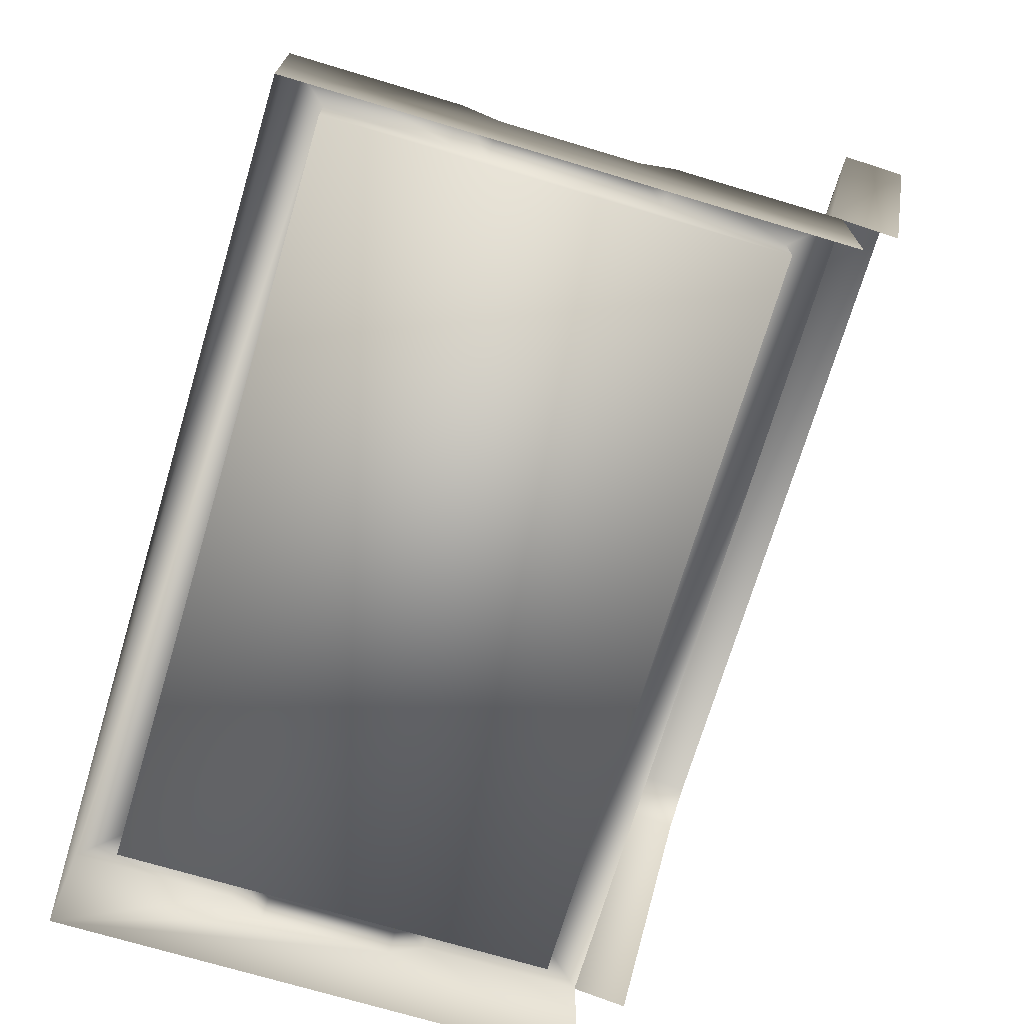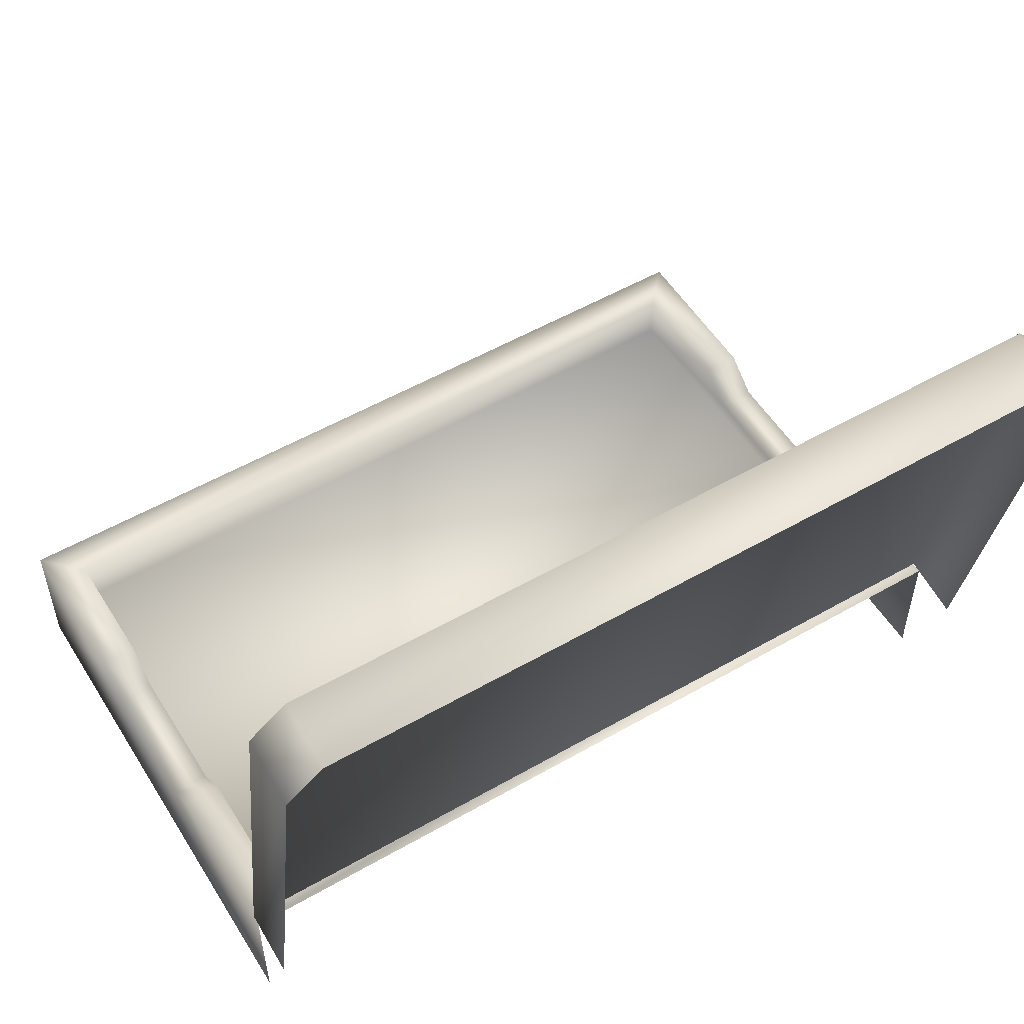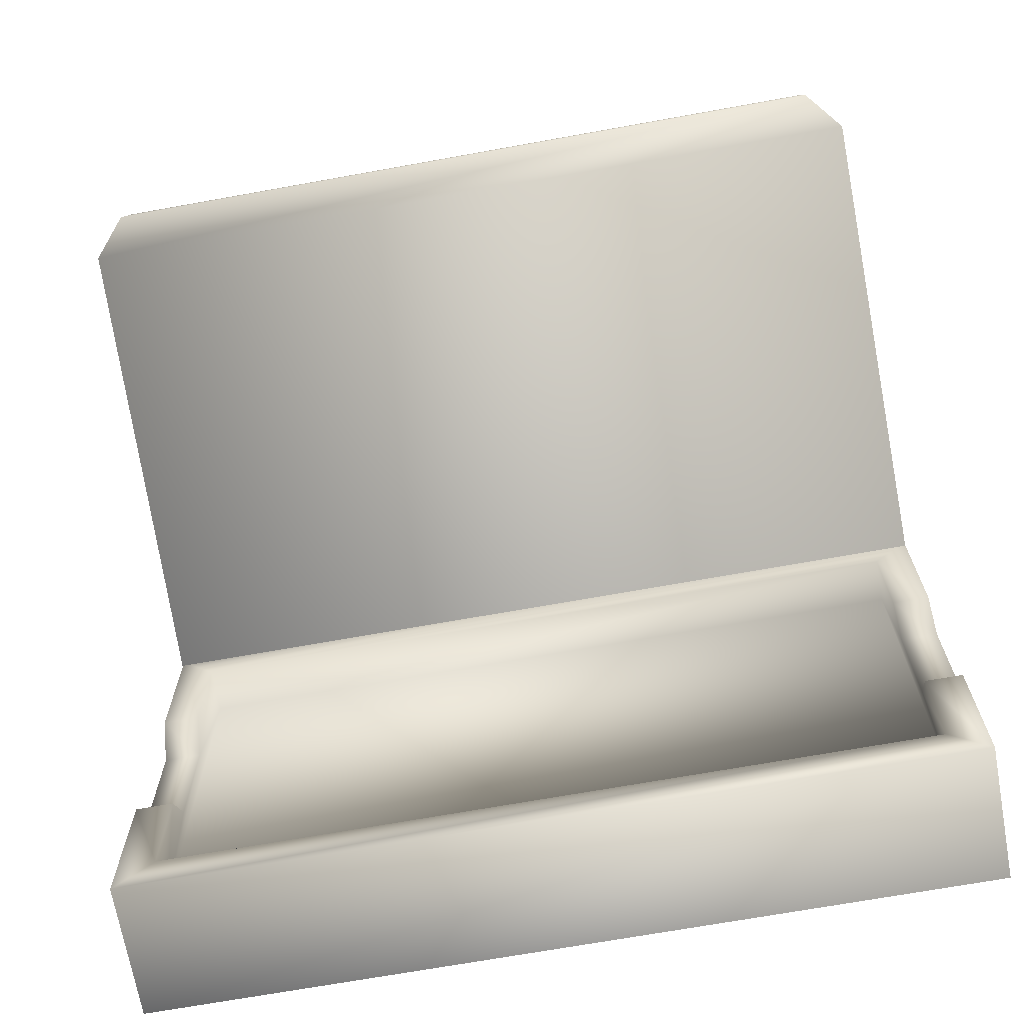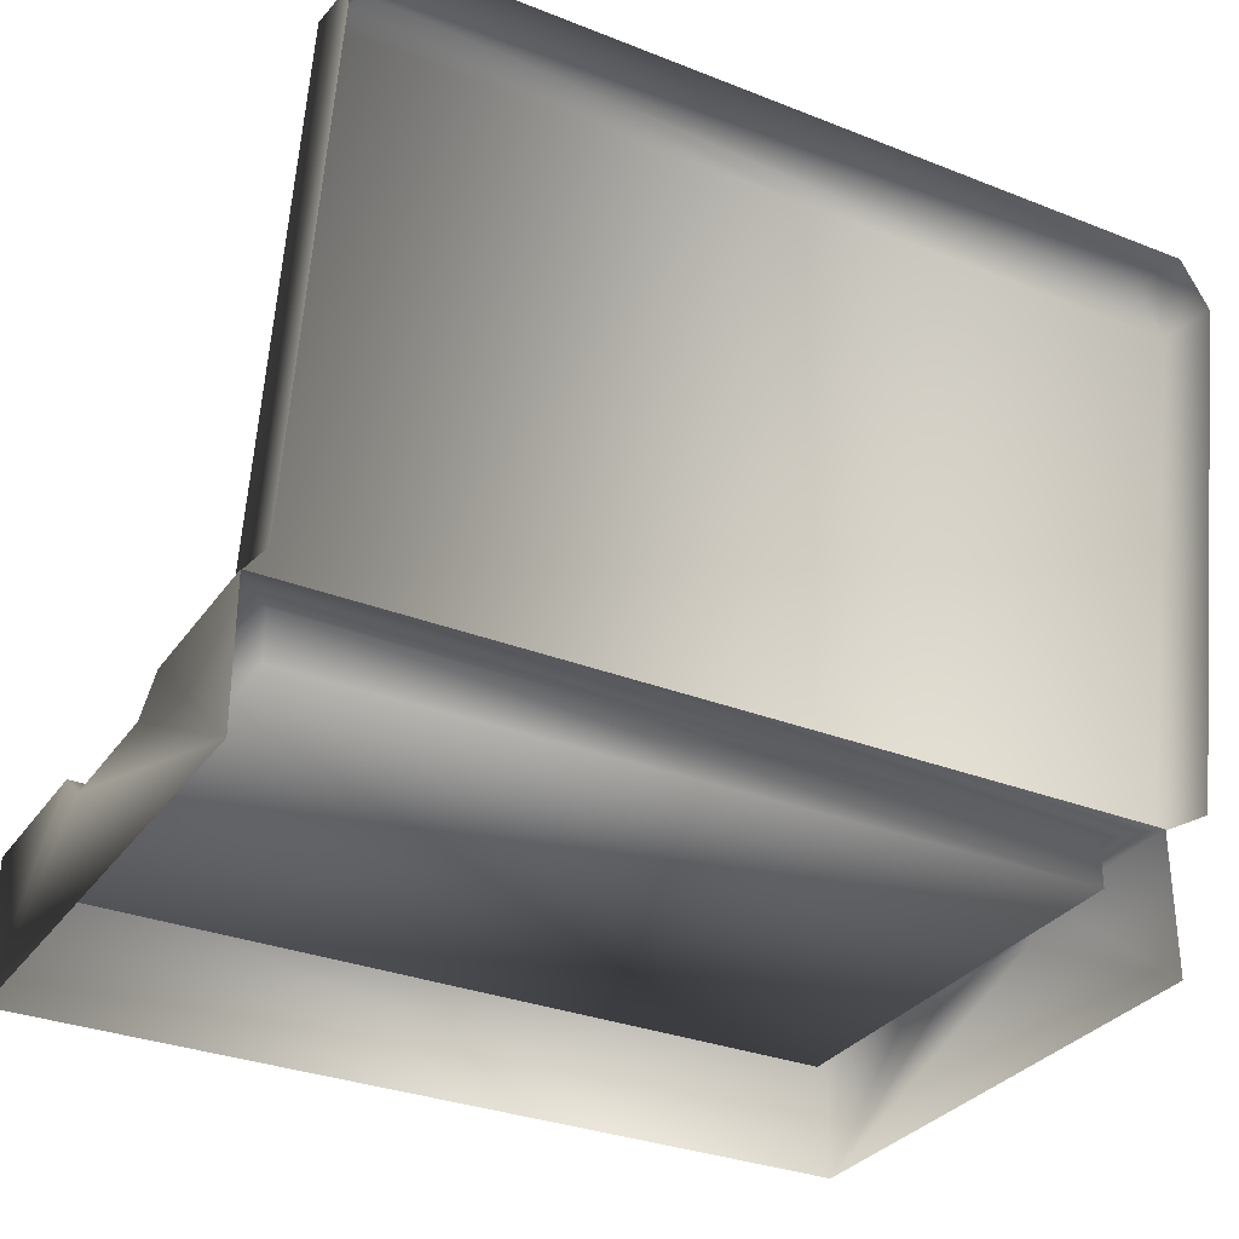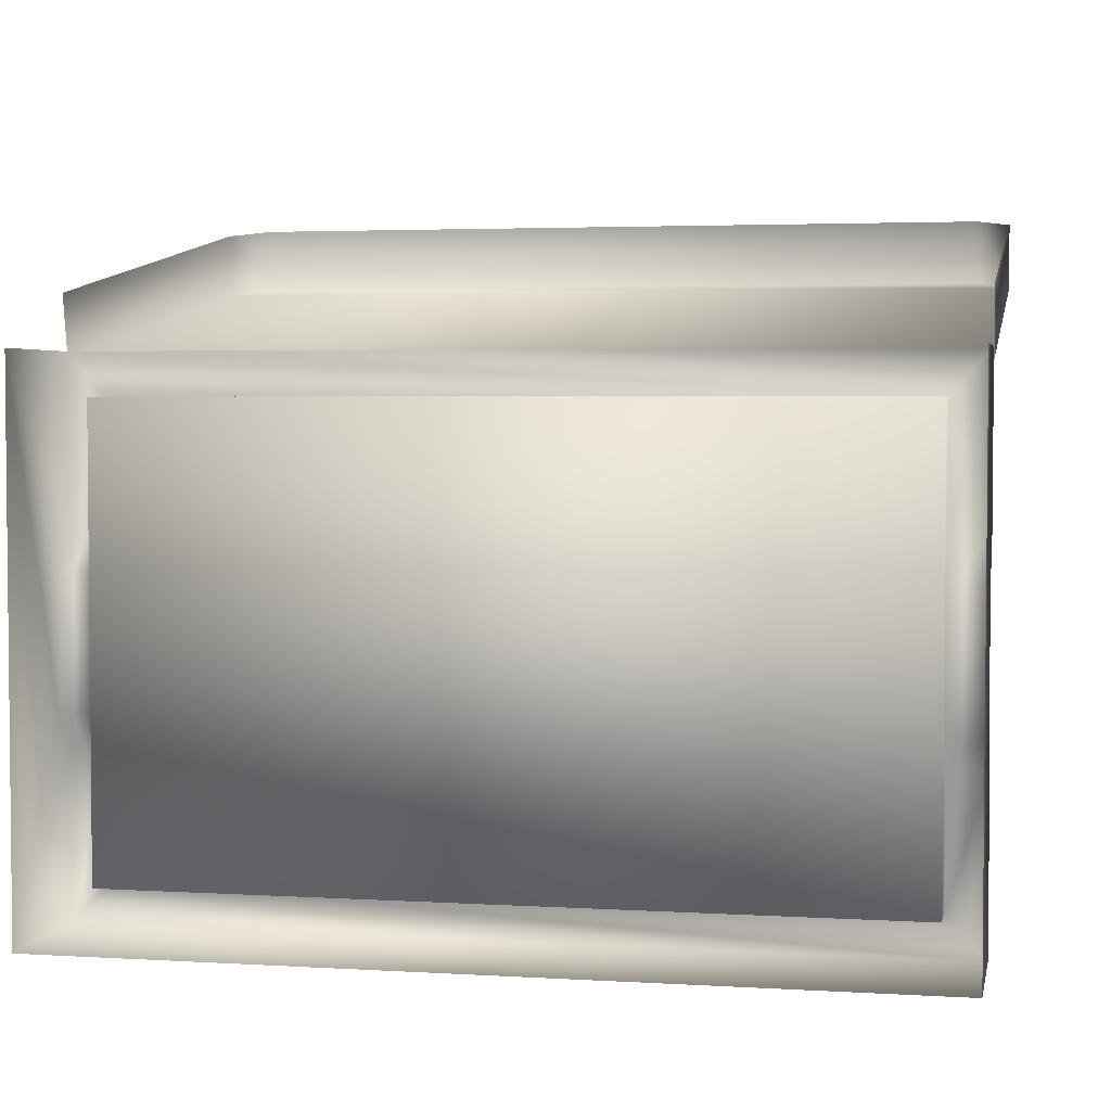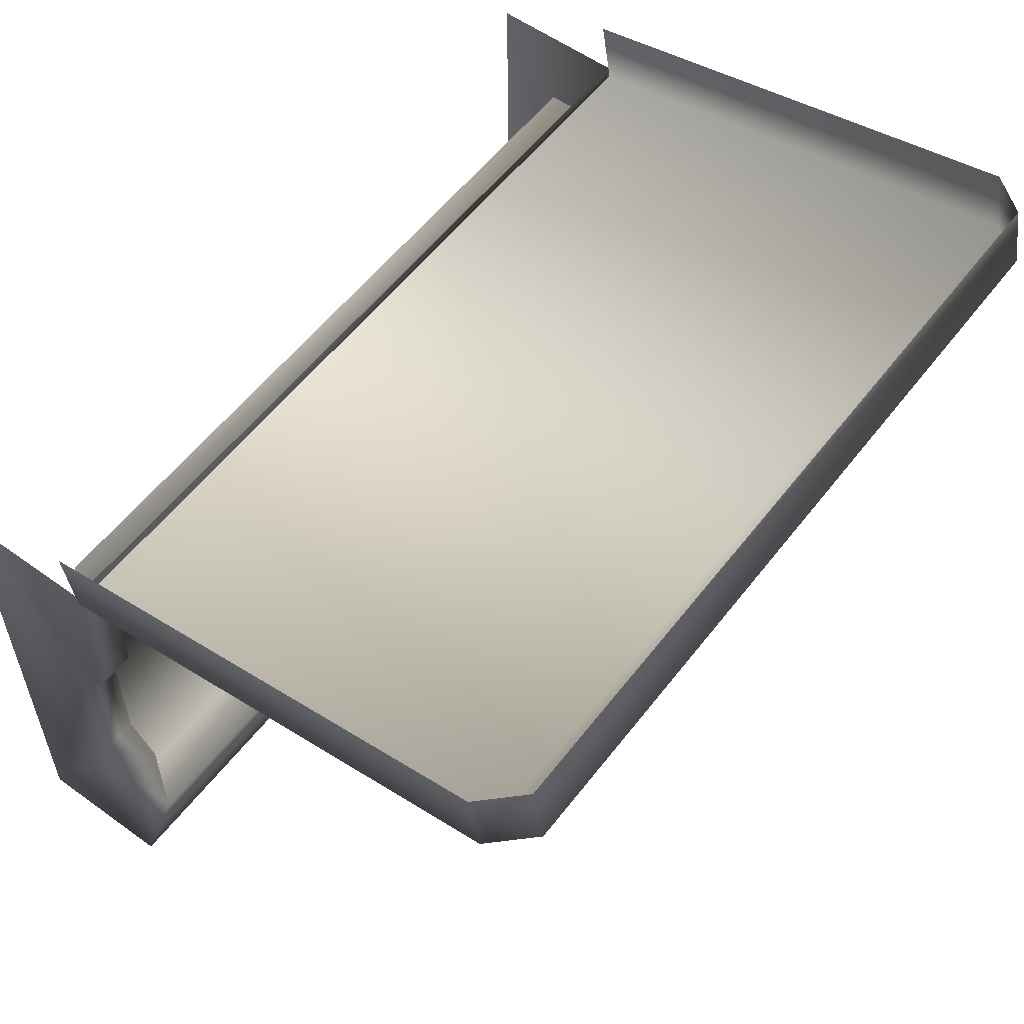
<metadata>
{"format":"obj","ext":"obj","renderer":"f3d","projection":"perspective","resolution":1024,"background":"white","views":[{"elev":-71.7,"azim":-106.7,"up":"+Y"},{"elev":53.8,"azim":-31.4,"up":"+Y"},{"elev":-69.9,"azim":-169.8,"up":"+Z"},{"elev":-31.4,"azim":-29.2,"up":"+Y"},{"elev":3.3,"azim":11.6,"up":"+Z"},{"elev":56.4,"azim":127.1,"up":"+Z"}]}
</metadata>
<code>
g febg_mothership_001_simulator_02
v 0.5062 0.1686 -0.4057
v 0.4607 0.1686 -0.3552
v -0.4611 0.1686 -0.3552
v -0.5066 0.1686 -0.4057
v 0.5062 0.001595 -0.4057
v -0.4611 0.1686 -0.209
v -0.5066 0.001595 -0.4057
v -0.5066 0.1686 -0.2091
v -0.4611 0.1342 -0.1661
v -0.5066 0.1342 -0.1661
v -0.4611 0.1342 -0.006182
v -0.5066 0.001595 0.2334
v -0.5066 0.1342 -0.006151
v -0.4611 0.1686 0.03681
v -0.5066 0.1686 0.03684
v -0.4611 0.1686 0.1829
v -0.5066 0.1686 0.2334
v 0.4607 0.1686 0.1831
v 0.5062 0.1686 0.2336
v 0.5062 0.1686 0.2336
v 0.4607 0.1686 0.1831
v 0.4607 0.1686 0.03683
v 0.5062 0.1686 0.03686
v 0.5062 0.001595 0.2336
v 0.4607 0.1342 -0.006142
v 0.5062 0.1342 -0.006103
v 0.4607 0.1342 -0.1661
v 0.5062 0.001595 -0.4057
v 0.5062 0.1342 -0.1661
v 0.4607 0.1686 -0.209
v 0.5062 0.1686 -0.2091
v 0.5062 0.1686 -0.4057
v 0.4607 0.1686 -0.3552
v 0.4607 0.1686 -0.209
v 0.4607 0.1123 -0.3552
v 0.4607 0.1686 -0.3552
v 0.4607 0.1342 -0.1661
v 0.4607 0.1342 -0.006142
v 0.4607 0.1123 0.1831
v 0.4607 0.1686 0.1831
v 0.4607 0.1686 0.03683
v 0.4607 0.1686 -0.3552
v 0.4607 0.1123 -0.3552
v -0.4611 0.1123 -0.3552
v -0.4611 0.1686 -0.3552
v -0.4611 0.1686 0.03681
v -0.4611 0.1123 0.1829
v -0.4611 0.1686 0.1829
v -0.4611 0.1342 -0.006182
v -0.4611 0.1342 -0.1661
v -0.4611 0.1123 -0.3552
v -0.4611 0.1686 -0.3552
v -0.4611 0.1686 -0.209
v 0.4607 0.1123 0.1831
v 0.4607 0.1123 -0.3552
v -0.4611 0.1686 0.1829
v 0.4607 0.1686 0.1831
v 0.5066 0.1695 0.2206
v 0.5066 0.156 0.2975
v 0.5066 0.7218 0.3973
v 0.5066 0.7353 0.3203
v 0.4651 0.7697 0.4057
v -0.5062 0.7353 0.3203
v -0.5062 0.1695 0.2206
v 0.4651 0.7832 0.3288
v -0.4647 0.7697 0.4057
v -0.4647 0.7832 0.3288
v -0.5062 0.7218 0.3973
v -0.5062 0.156 0.2975
g febg_mothership_001_simulator_02_0
f 3 2 1
f 4 3 1
f 1 5 4
f 6 3 4
f 5 7 4
f 8 6 4
f 4 7 8
f 9 6 8
f 8 7 10
f 10 9 8
f 11 9 10
f 7 12 10
f 13 11 10
f 12 13 10
f 14 11 13
f 15 13 12
f 15 14 13
f 16 14 15
f 17 15 12
f 17 16 15
f 18 16 17
f 19 18 17
f 22 21 20
f 23 22 20
f 20 24 23
f 25 22 23
f 23 24 26
f 26 25 23
f 27 25 26
f 24 28 26
f 29 27 26
f 28 29 26
f 30 27 29
f 31 29 28
f 31 30 29
f 32 31 28
f 33 30 31
f 32 33 31
f 36 35 34
f 35 37 34
f 37 35 38
f 35 39 38
f 38 39 40
f 41 38 40
f 44 43 42
f 45 44 42
f 48 47 46
f 47 49 46
f 49 47 50
f 47 51 50
f 50 51 52
f 53 50 52
f 47 54 51
f 54 55 51
f 54 47 56
f 57 54 56
f 60 59 58
f 61 60 58
f 60 61 62
f 63 61 58
f 64 63 58
f 61 65 62
f 66 62 65
f 67 65 61
f 67 66 65
f 63 67 61
f 68 66 67
f 63 68 67
f 68 63 64
f 69 68 64

</code>
